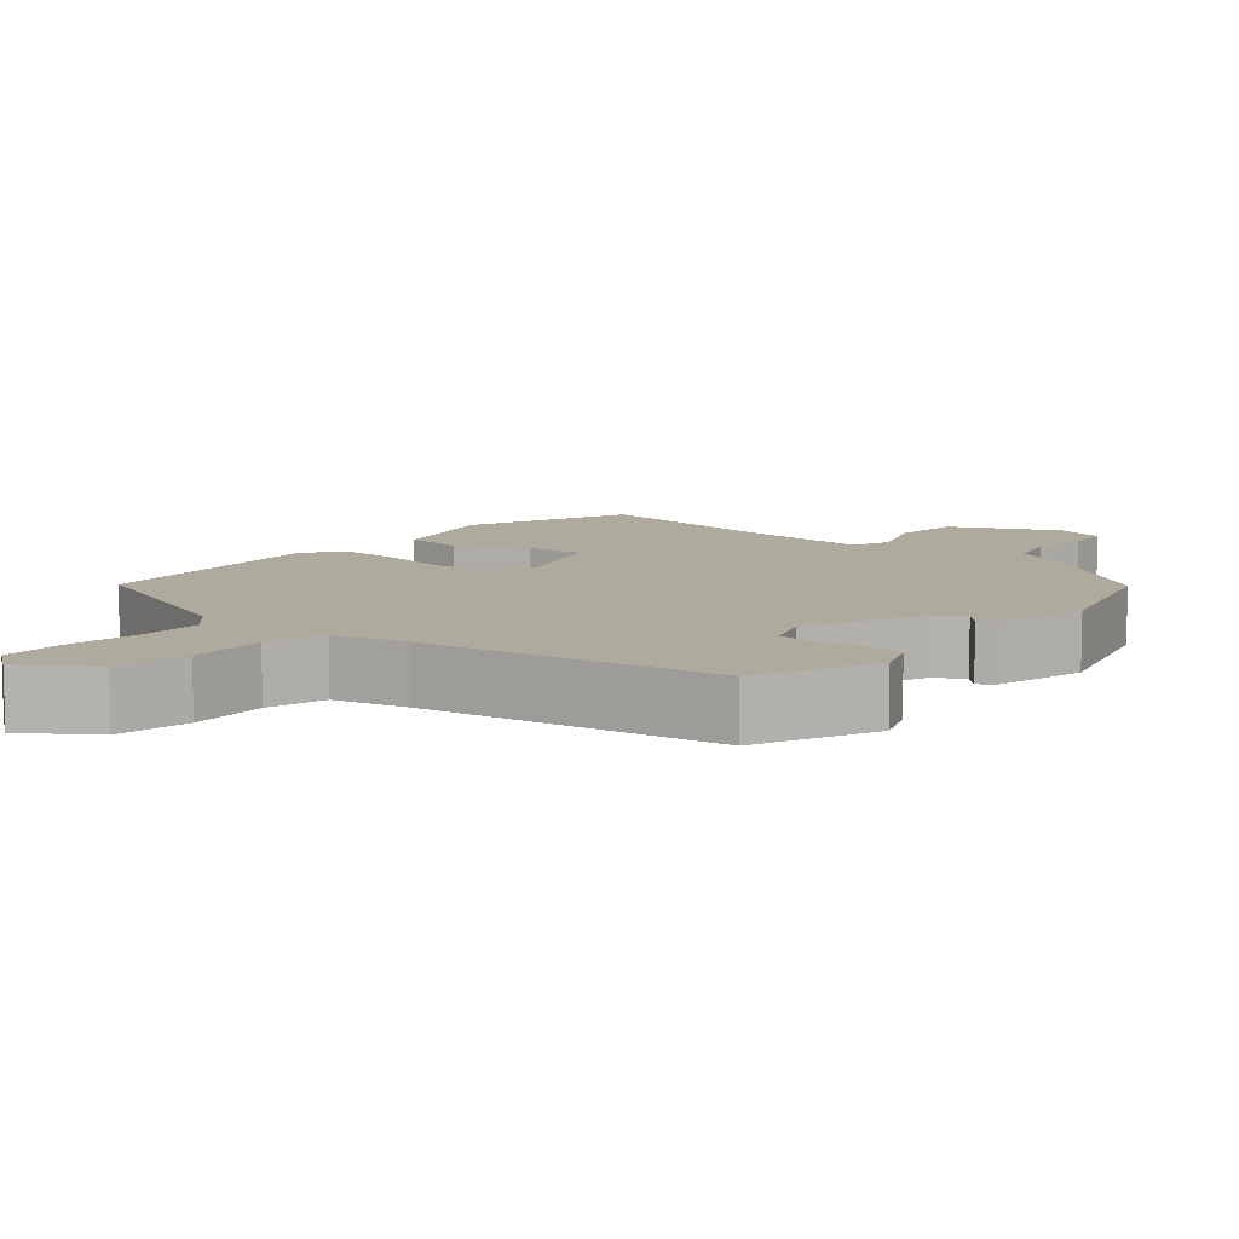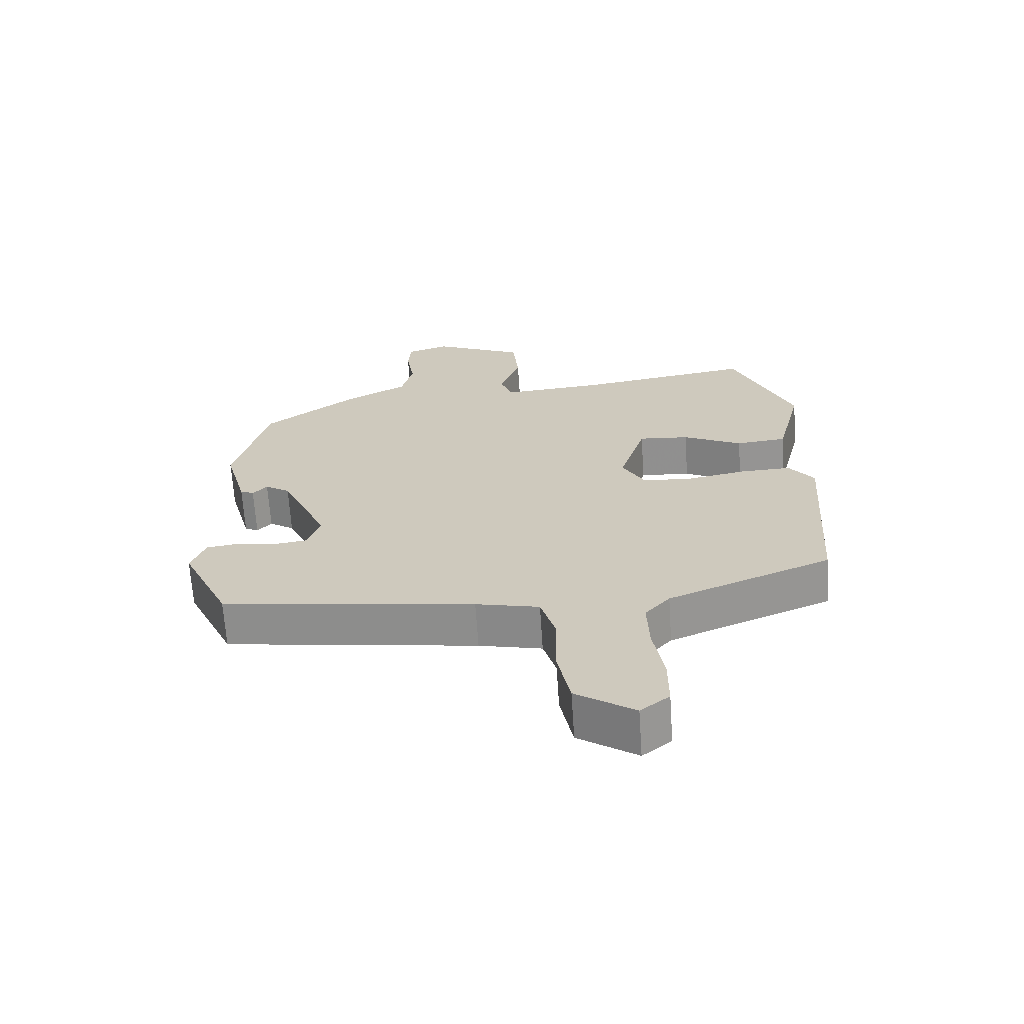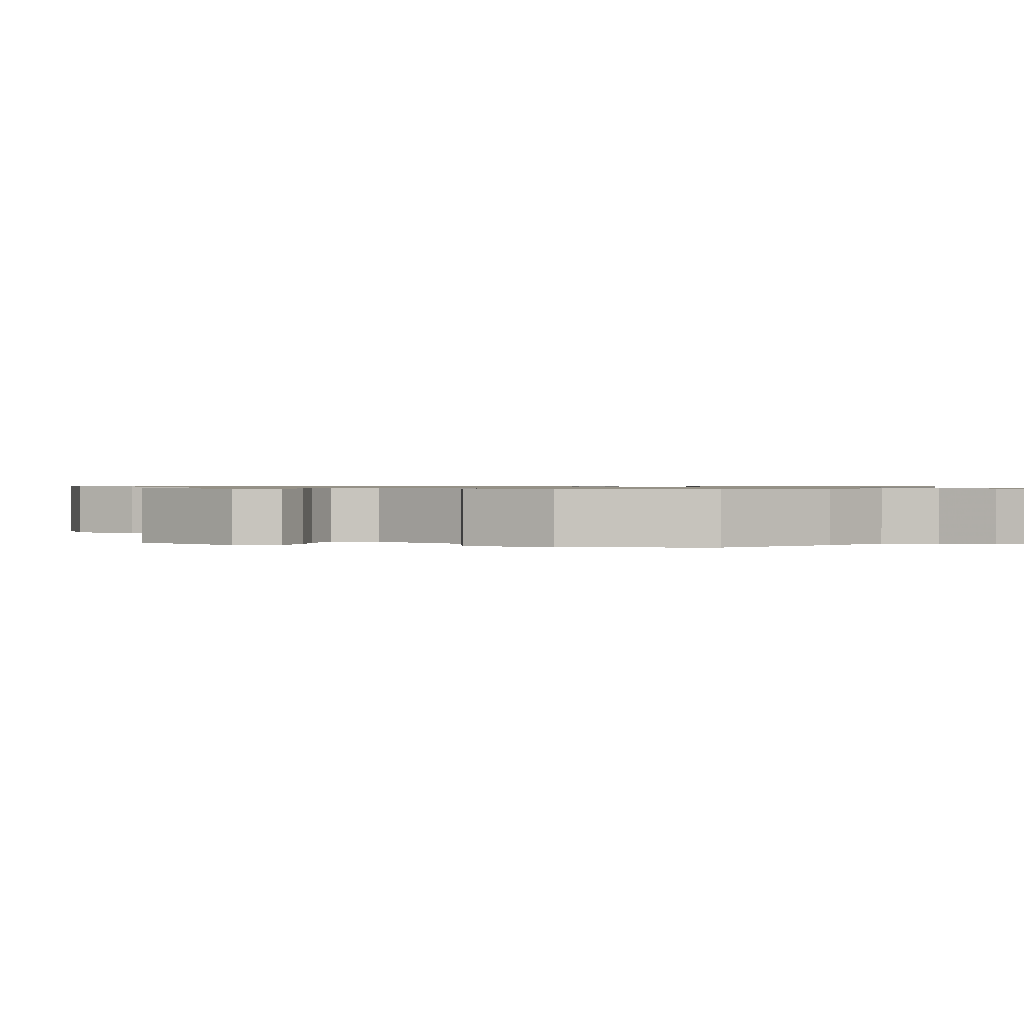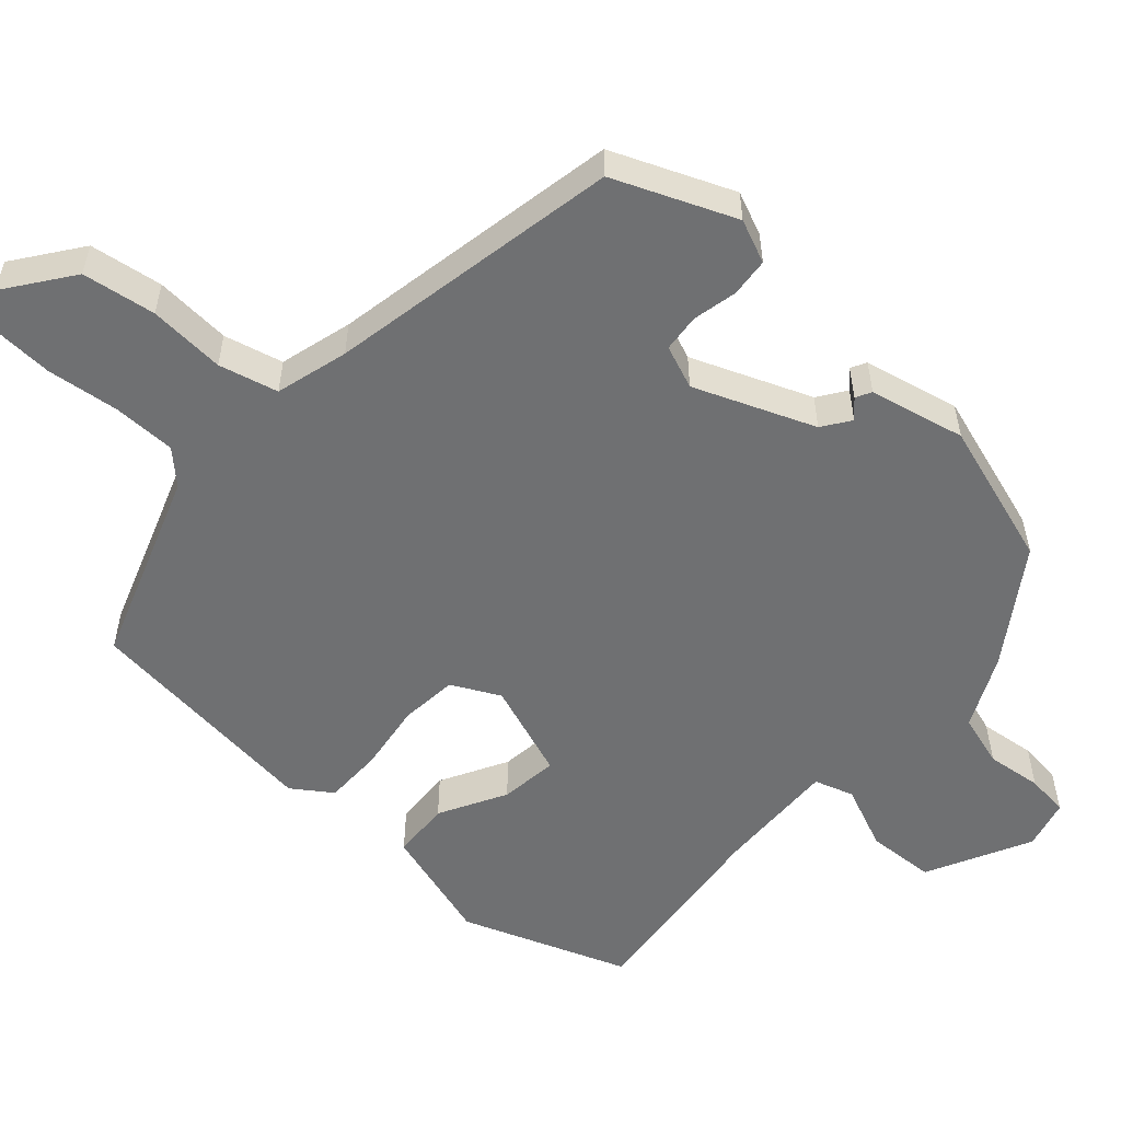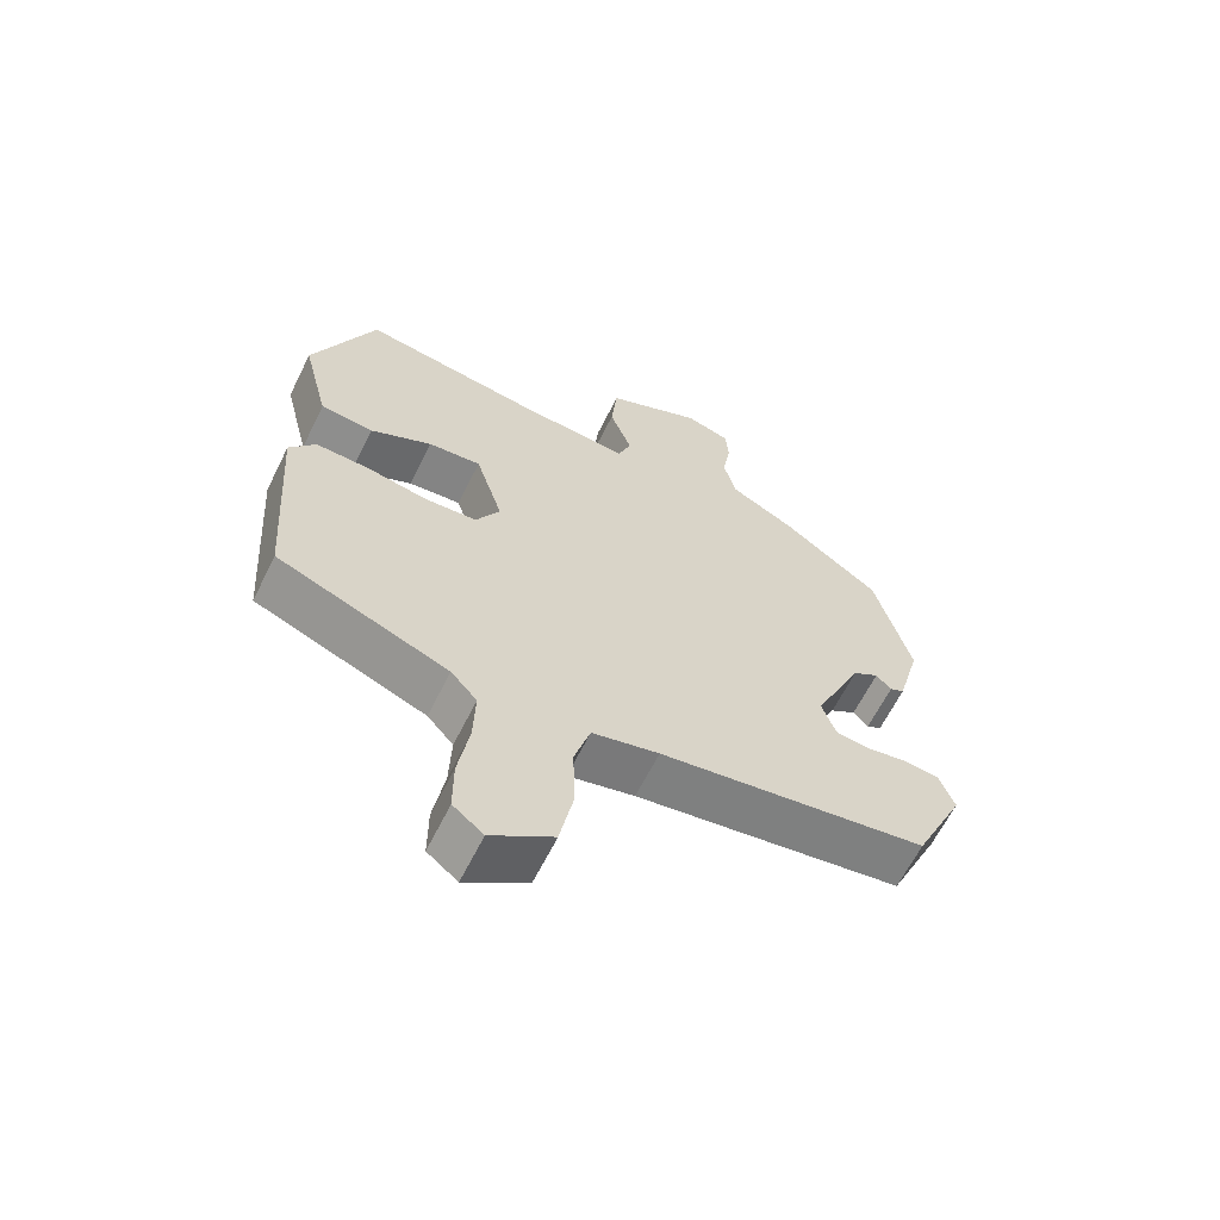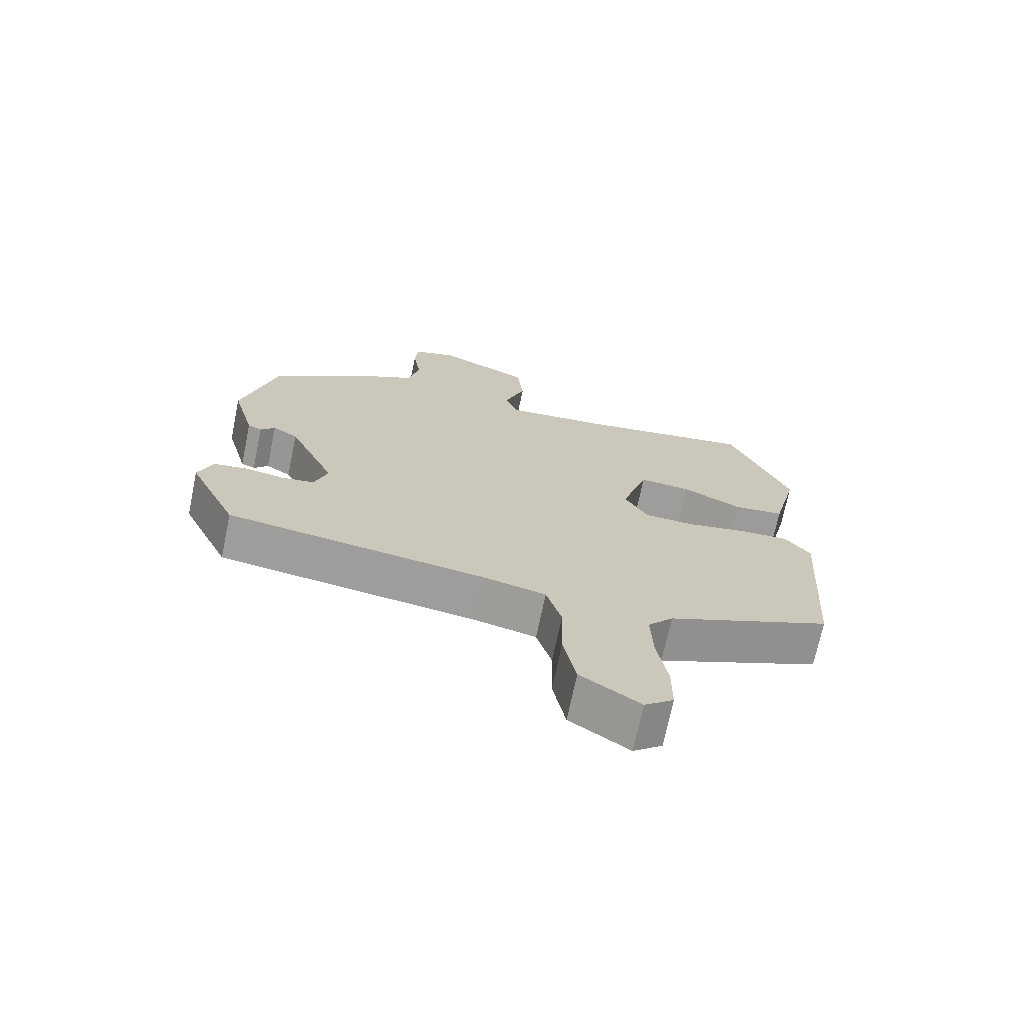
<metadata>
{"format":"obj","ext":"obj","renderer":"f3d","projection":"perspective","resolution":1024,"background":"white","views":[{"elev":9.3,"azim":-141.3,"up":"+Y"},{"elev":-66.4,"azim":3.8,"up":"+Z"},{"elev":0.8,"azim":-73.1,"up":"+Y"},{"elev":-54.9,"azim":-134.5,"up":"+Y"},{"elev":-63.1,"azim":153.7,"up":"+Z"},{"elev":-70.5,"azim":-11.7,"up":"+Z"}]}
</metadata>
<code>
v 0.405 0.07 0.496
v 0.496 0.07 0.281
v 0.457 0.07 0.125
v 0.38 0.07 0.117
v 0.29 0.07 0.161
v 0.213 0.07 0.167
v 0.173 0.07 0.039
v 0.208 0.07 -0.023
v 0.284 0.07 -0.027
v 0.374 0.07 -0.01
v 0.451 0.07 -0.007
v 0.489 0.07 -0.057
v 0.467 0.07 -0.378
v 0.218 0.07 -0.479
v 0.18 0.07 -0.522
v 0.183 0.07 -0.605
v 0.199 0.07 -0.7
v 0.199 0.07 -0.78
v 0.155 0.07 -0.815
v 0.065 0.07 -0.755
v 0.046 0.07 -0.659
v 0.048 0.07 -0.558
v 0.025 0.07 -0.481
v -0.072 0.07 -0.459
v -0.461 0.07 -0.404
v -0.534 0.07 -0.248
v -0.512 0.07 -0.19
v -0.461 0.07 -0.183
v -0.402 0.07 -0.193
v -0.352 0.07 -0.186
v -0.332 0.07 -0.128
v -0.402 0.07 0.027
v -0.44 0.07 0.051
v -0.462 0.07 0.027
v -0.483 0.07 0.037
v -0.517 0.07 0.162
v -0.465 0.07 0.356
v -0.322 0.07 0.462
v -0.229 0.07 0.512
v -0.211 0.07 0.582
v -0.223 0.07 0.655
v -0.219 0.07 0.712
v -0.154 0.07 0.732
v -0.014 0.07 0.669
v -0.005 0.07 0.579
v -0.037 0.07 0.493
v -0.018 0.07 0.442
v 0.141 0.07 0.455
v 0.405 0 0.496
v 0.496 0 0.281
v 0.457 0 0.125
v 0.38 0 0.117
v 0.29 0 0.161
v 0.213 0 0.167
v 0.173 0 0.039
v 0.208 0 -0.023
v 0.284 0 -0.027
v 0.374 0 -0.01
v 0.451 0 -0.007
v 0.489 0 -0.057
v 0.467 0 -0.378
v 0.218 0 -0.479
v 0.18 0 -0.522
v 0.183 0 -0.605
v 0.199 0 -0.7
v 0.199 0 -0.78
v 0.155 0 -0.815
v 0.065 0 -0.755
v 0.046 0 -0.659
v 0.048 0 -0.558
v 0.025 0 -0.481
v -0.072 0 -0.459
v -0.461 0 -0.404
v -0.534 0 -0.248
v -0.512 0 -0.19
v -0.461 0 -0.183
v -0.402 0 -0.193
v -0.352 0 -0.186
v -0.332 0 -0.128
v -0.402 0 0.027
v -0.44 0 0.051
v -0.462 0 0.027
v -0.483 0 0.037
v -0.517 0 0.162
v -0.465 0 0.356
v -0.322 0 0.462
v -0.229 0 0.512
v -0.211 0 0.582
v -0.223 0 0.655
v -0.219 0 0.712
v -0.154 0 0.732
v -0.014 0 0.669
v -0.005 0 0.579
v -0.037 0 0.493
v -0.018 0 0.442
v 0.141 0 0.455
f 44 45 46
f 43 44 46
f 42 43 46
f 41 42 46
f 40 41 46
f 39 40 46 47
f 37 38 39
f 36 37 39
f 35 36 39
f 34 35 39
f 33 34 39
f 32 33 39 47
f 31 32 47 48
f 27 28 29
f 26 27 29
f 25 26 29
f 24 25 29
f 23 24 29 30
f 20 21 22
f 19 20 22
f 18 19 22
f 17 18 22
f 16 17 22
f 15 16 22 23
f 23 30 31
f 15 23 31
f 14 15 31
f 12 13 14
f 11 12 14
f 10 11 14
f 9 10 14
f 3 4 5
f 2 3 5
f 1 2 5
f 48 1 5
f 48 5 6
f 31 48 6 7
f 8 9 14 31
f 7 8 31
f 94 93 92
f 94 92 91
f 94 91 90
f 94 90 89
f 94 89 88
f 95 94 88 87
f 87 86 85
f 87 85 84
f 87 84 83
f 87 83 82
f 87 82 81
f 95 87 81 80
f 96 95 80 79
f 77 76 75
f 77 75 74
f 77 74 73
f 77 73 72
f 78 77 72 71
f 70 69 68
f 70 68 67
f 70 67 66
f 70 66 65
f 70 65 64
f 71 70 64 63
f 79 78 71
f 79 71 63
f 79 63 62
f 62 61 60
f 62 60 59
f 62 59 58
f 62 58 57
f 53 52 51
f 53 51 50
f 53 50 49
f 53 49 96
f 54 53 96
f 55 54 96 79
f 79 62 57 56
f 79 56 55
f 1 49 50 2
f 2 50 51 3
f 3 51 52 4
f 4 52 53 5
f 5 53 54 6
f 6 54 55 7
f 7 55 56 8
f 8 56 57 9
f 9 57 58 10
f 10 58 59 11
f 11 59 60 12
f 12 60 61 13
f 13 61 62 14
f 14 62 63 15
f 15 63 64 16
f 16 64 65 17
f 17 65 66 18
f 18 66 67 19
f 19 67 68 20
f 20 68 69 21
f 21 69 70 22
f 22 70 71 23
f 23 71 72 24
f 24 72 73 25
f 25 73 74 26
f 26 74 75 27
f 27 75 76 28
f 28 76 77 29
f 29 77 78 30
f 30 78 79 31
f 31 79 80 32
f 32 80 81 33
f 33 81 82 34
f 34 82 83 35
f 35 83 84 36
f 36 84 85 37
f 37 85 86 38
f 38 86 87 39
f 39 87 88 40
f 40 88 89 41
f 41 89 90 42
f 42 90 91 43
f 43 91 92 44
f 44 92 93 45
f 45 93 94 46
f 46 94 95 47
f 47 95 96 48
f 48 96 49 1

</code>
